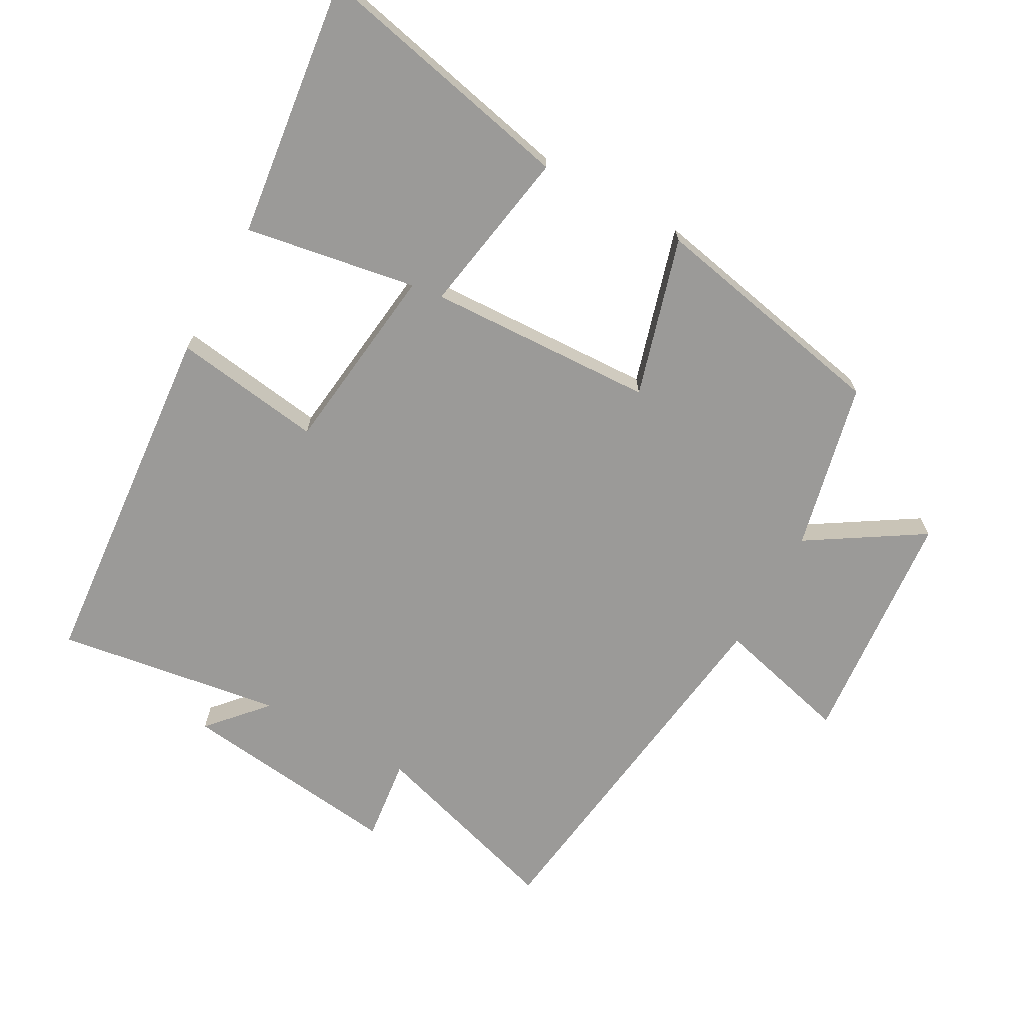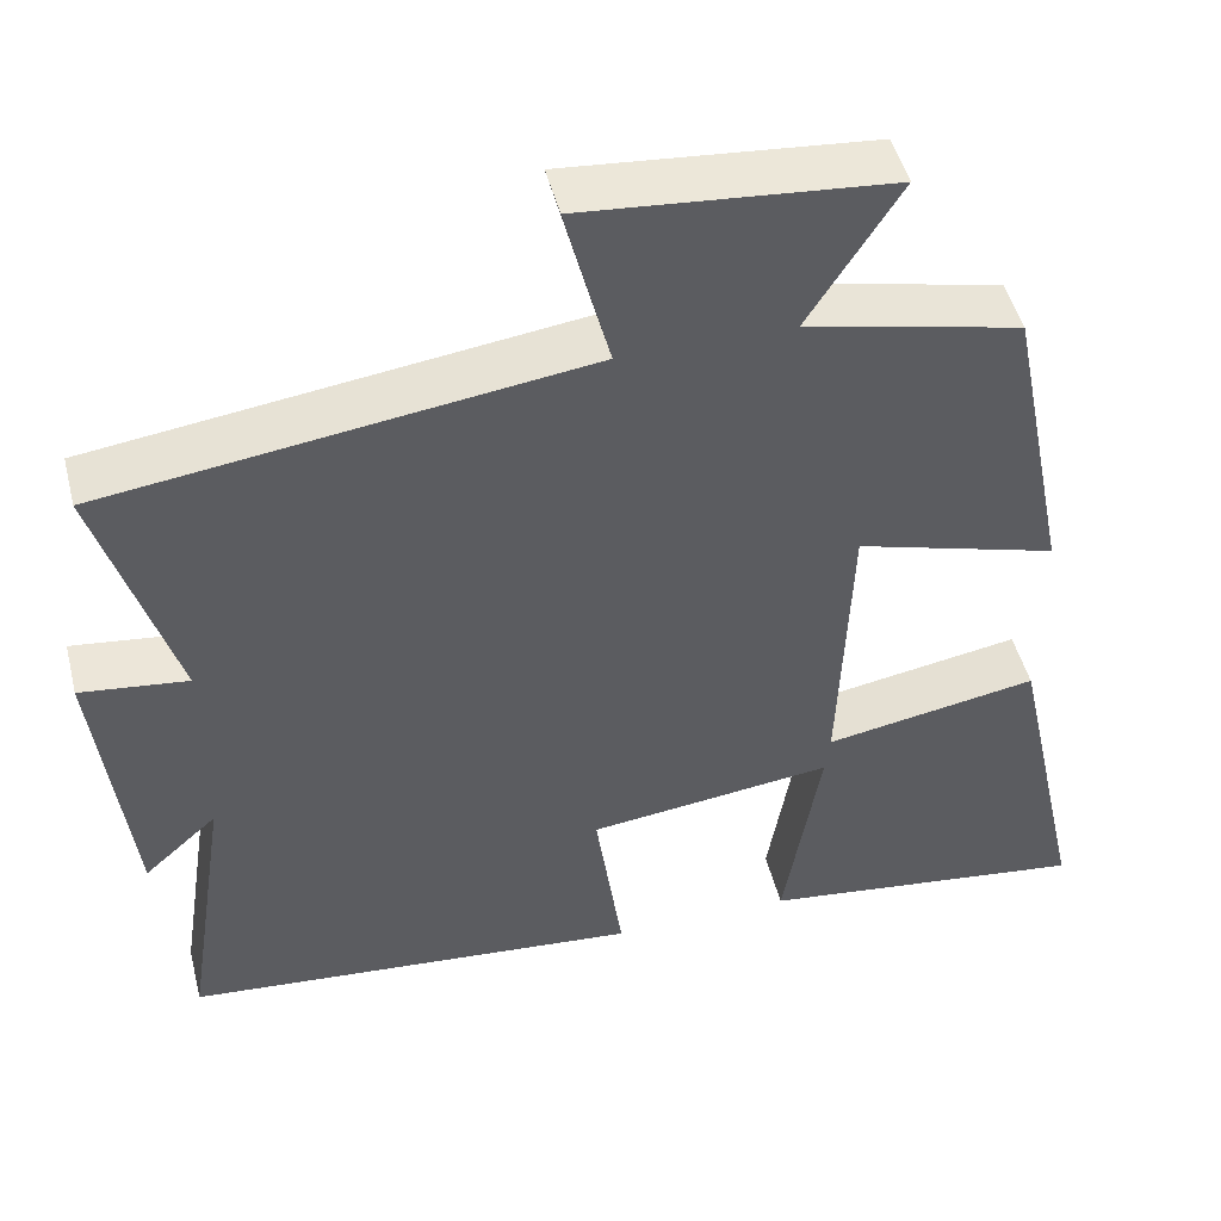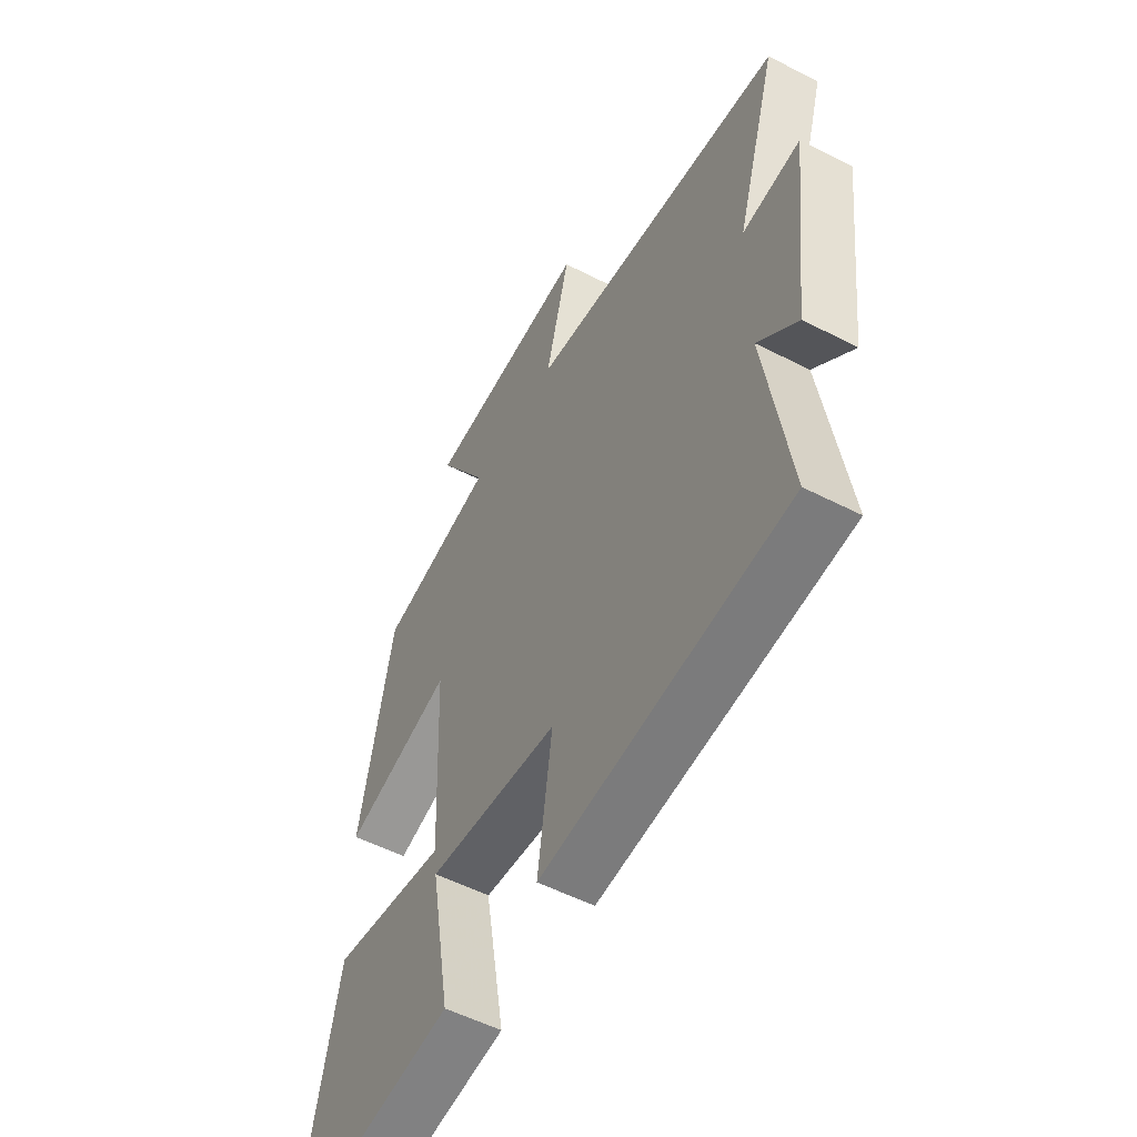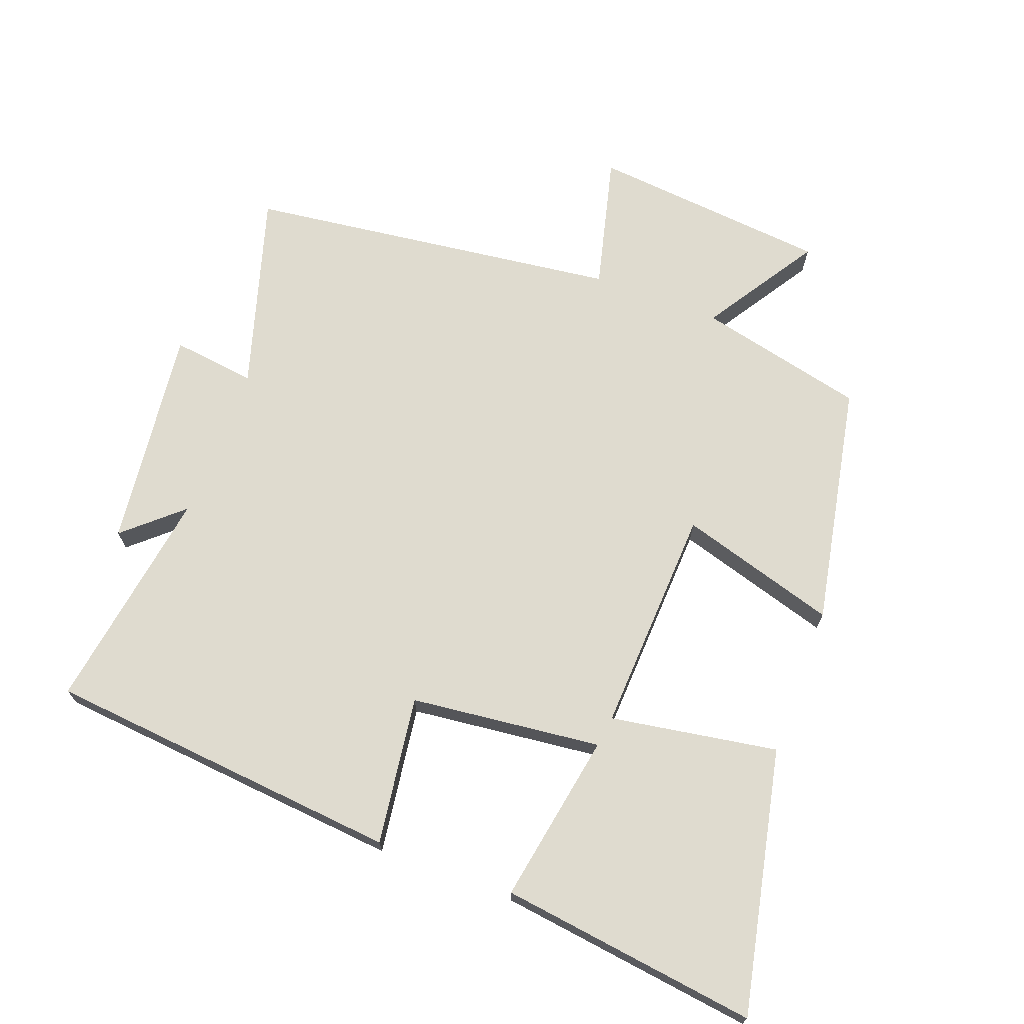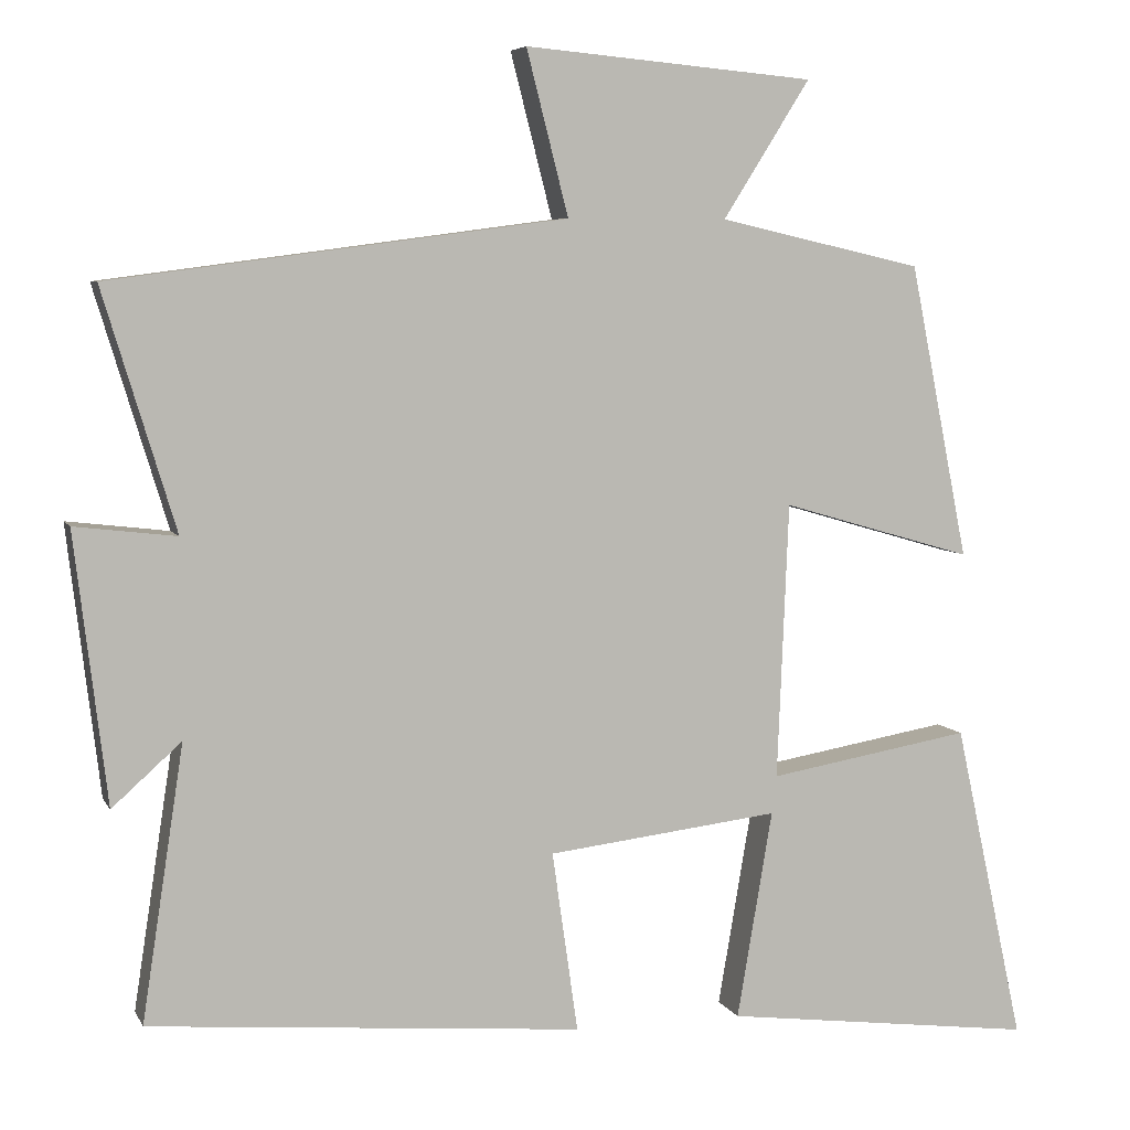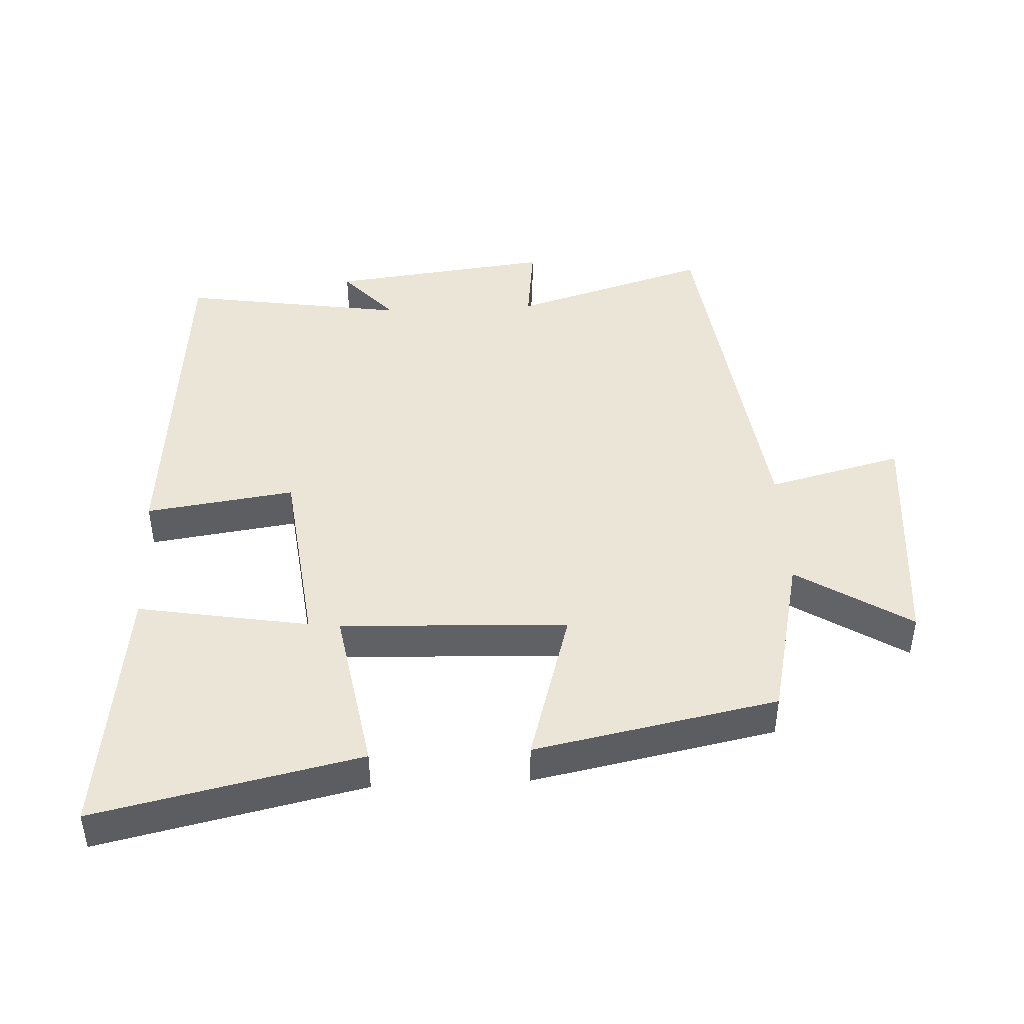
<metadata>
{"format":"obj","ext":"obj","renderer":"f3d","projection":"perspective","resolution":1024,"background":"white","views":[{"elev":-69.3,"azim":-119.0,"up":"+Y"},{"elev":47.7,"azim":165.9,"up":"+Z"},{"elev":-53.9,"azim":61.3,"up":"+Z"},{"elev":70.3,"azim":-159.2,"up":"+Y"},{"elev":6.1,"azim":163.3,"up":"+Z"},{"elev":44.4,"azim":-92.8,"up":"+Y"}]}
</metadata>
<code>
v -0.427 0.07 0.443
v -0.174 0.07 0.5
v -0.282 0.07 0.671
v 0.078 0.07 0.703
v 0.026 0.07 0.5
v 0.59 0.07 0.425
v 0.5 0.07 0.129
v 0.626 0.07 0.144
v 0.586 0.07 -0.19
v 0.5 0.07 -0.113
v 0.552 0.07 -0.453
v 0.014 0.07 -0.5
v 0.046 0.07 -0.276
v -0.242 0.07 -0.242
v -0.198 0.07 -0.5
v -0.587 0.07 -0.549
v -0.5 0.07 -0.152
v -0.248 0.07 -0.195
v -0.262 0.07 0.147
v -0.5 0.07 0.078
v -0.427 0 0.443
v -0.174 0 0.5
v -0.282 0 0.671
v 0.078 0 0.703
v 0.026 0 0.5
v 0.59 0 0.425
v 0.5 0 0.129
v 0.626 0 0.144
v 0.586 0 -0.19
v 0.5 0 -0.113
v 0.552 0 -0.453
v 0.014 0 -0.5
v 0.046 0 -0.276
v -0.242 0 -0.242
v -0.198 0 -0.5
v -0.587 0 -0.549
v -0.5 0 -0.152
v -0.248 0 -0.195
v -0.262 0 0.147
v -0.5 0 0.078
f 19 20 1 2
f 18 19 2
f 16 17 18
f 14 15 16
f 14 16 18
f 13 14 18 2
f 10 11 12 13
f 7 8 9 10
f 7 10 13 2
f 5 6 7 2
f 2 3 4 5
f 22 21 40 39
f 22 39 38
f 38 37 36
f 36 35 34
f 38 36 34
f 22 38 34 33
f 33 32 31 30
f 30 29 28 27
f 22 33 30 27
f 22 27 26 25
f 25 24 23 22
f 1 21 22 2
f 2 22 23 3
f 3 23 24 4
f 4 24 25 5
f 5 25 26 6
f 6 26 27 7
f 7 27 28 8
f 8 28 29 9
f 9 29 30 10
f 10 30 31 11
f 11 31 32 12
f 12 32 33 13
f 13 33 34 14
f 14 34 35 15
f 15 35 36 16
f 16 36 37 17
f 17 37 38 18
f 18 38 39 19
f 19 39 40 20
f 20 40 21 1

</code>
